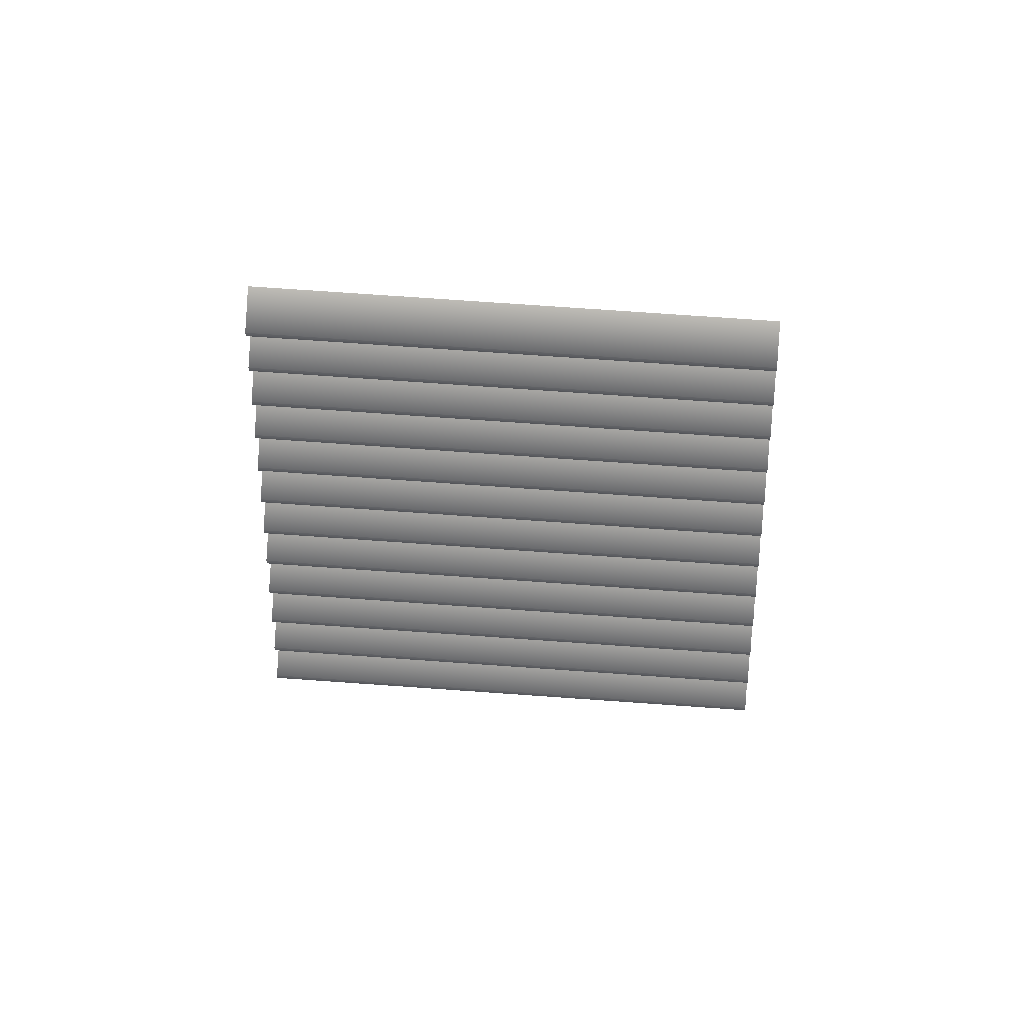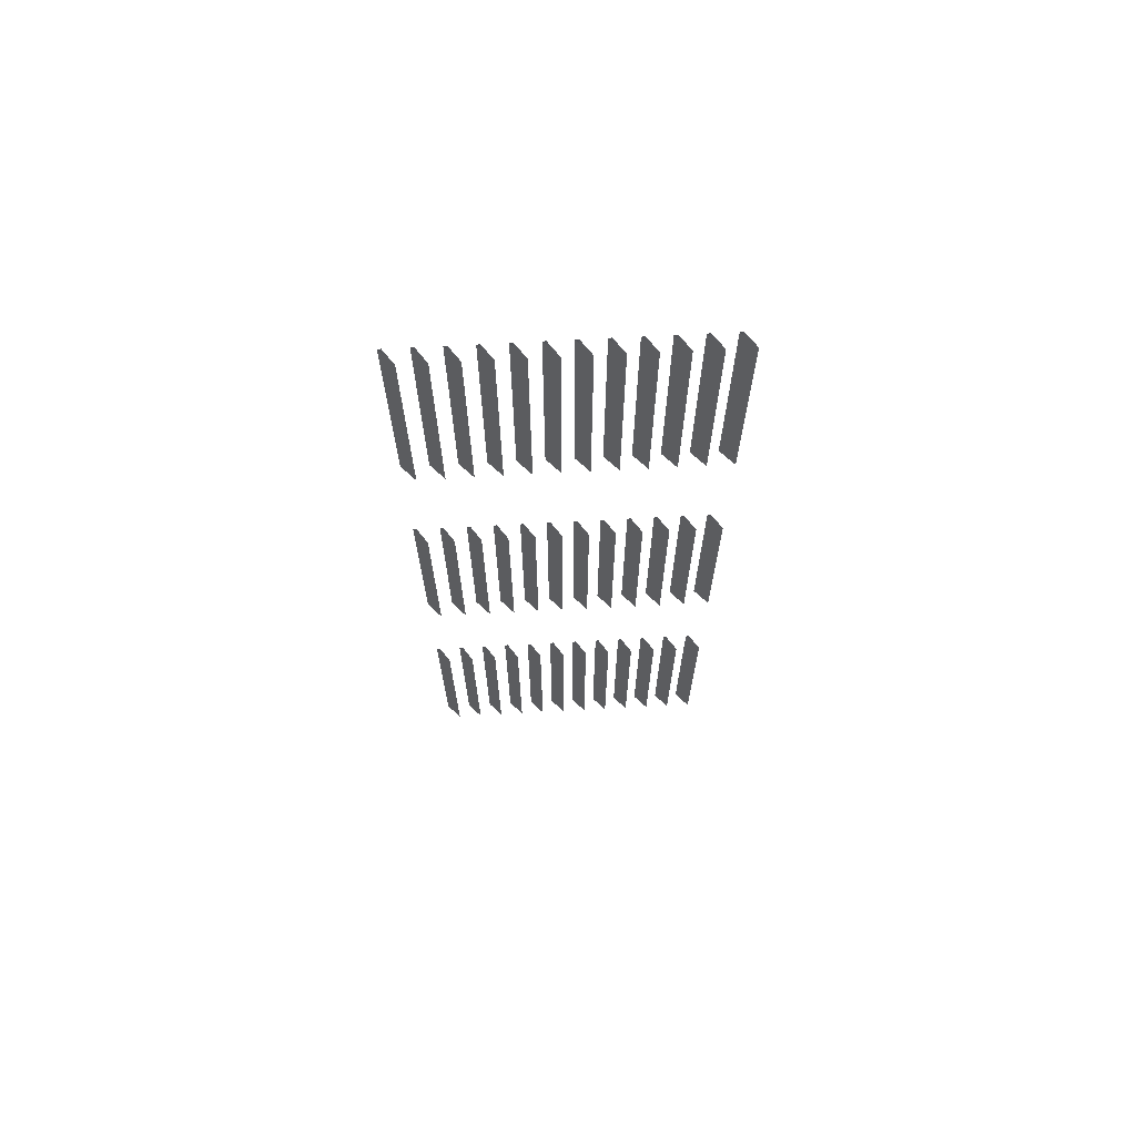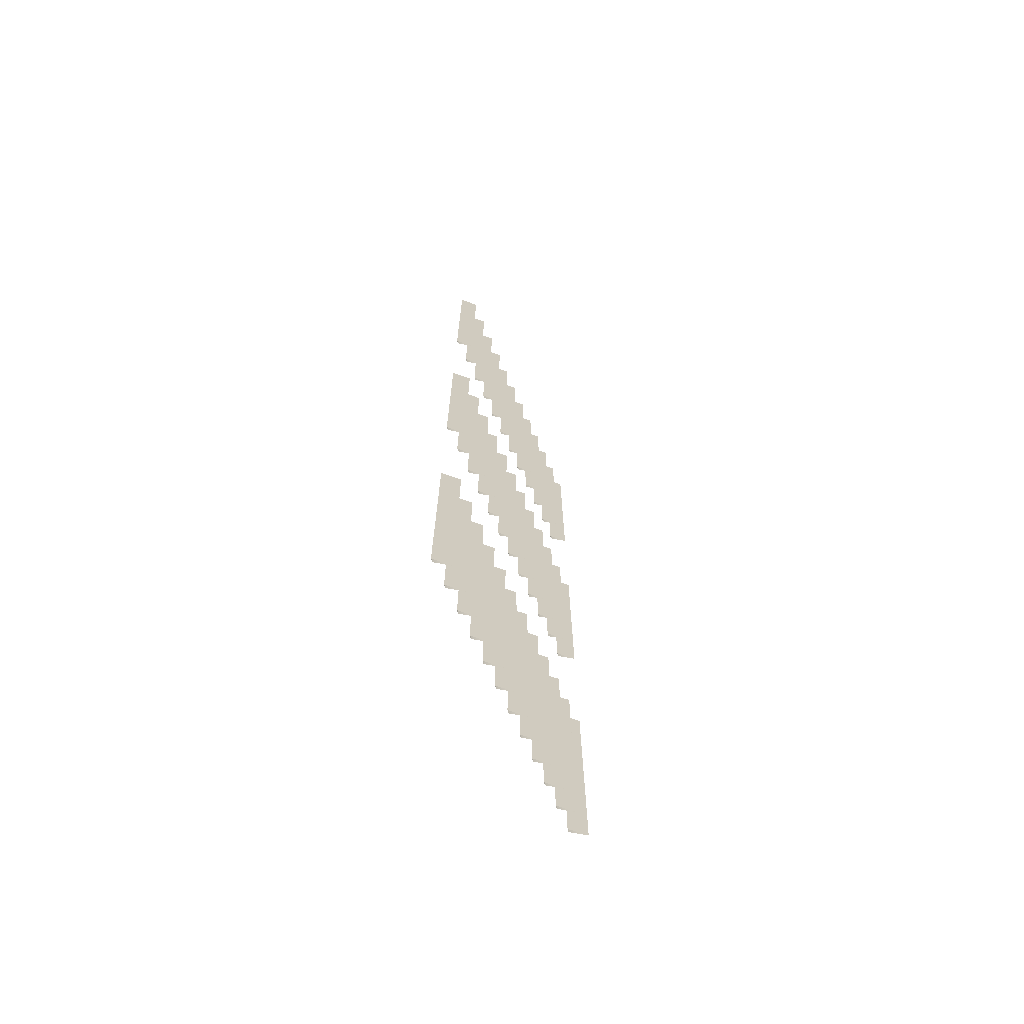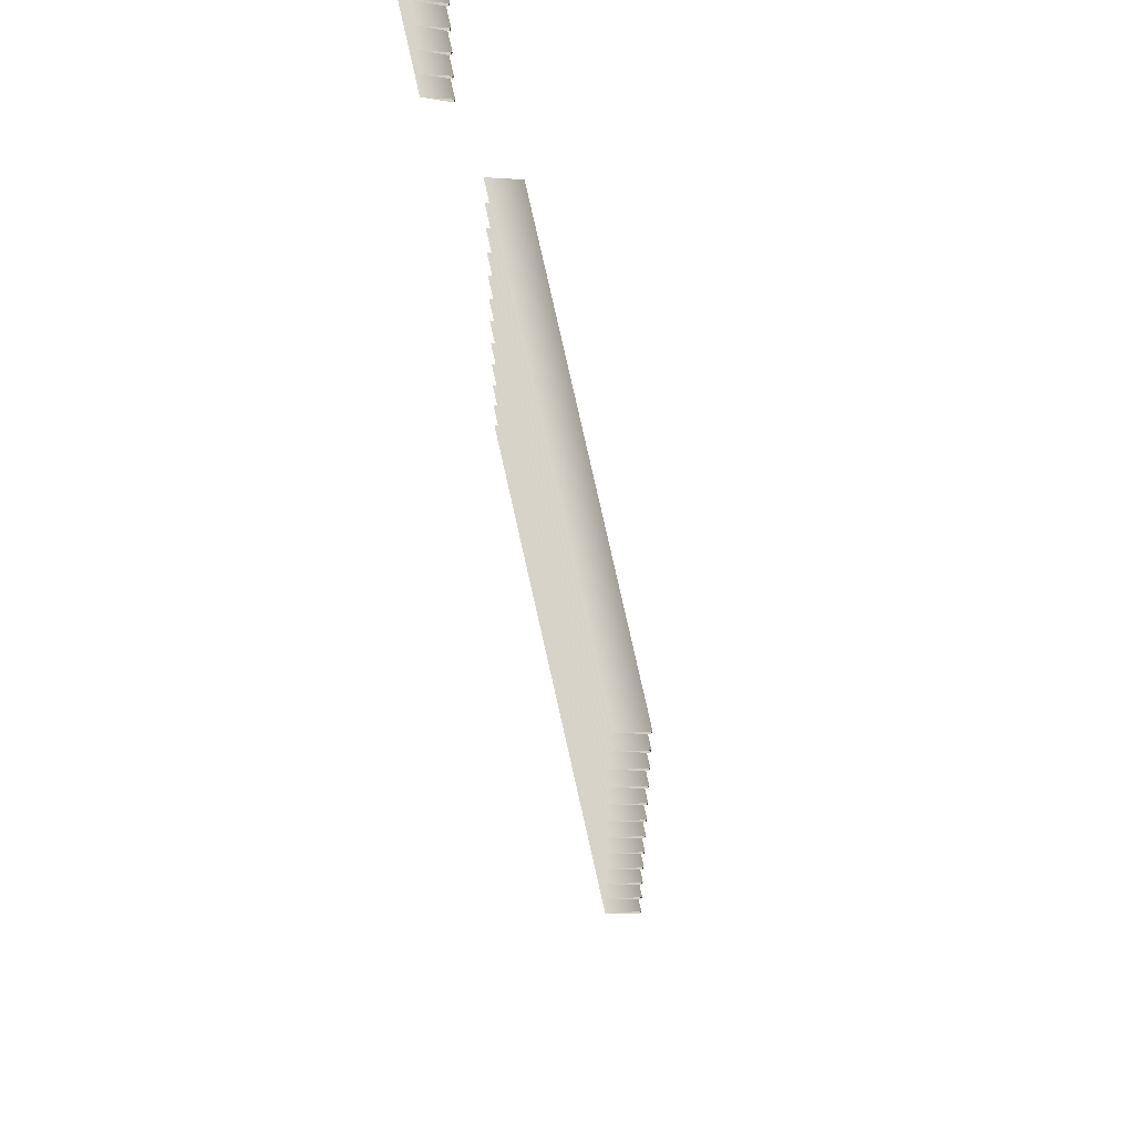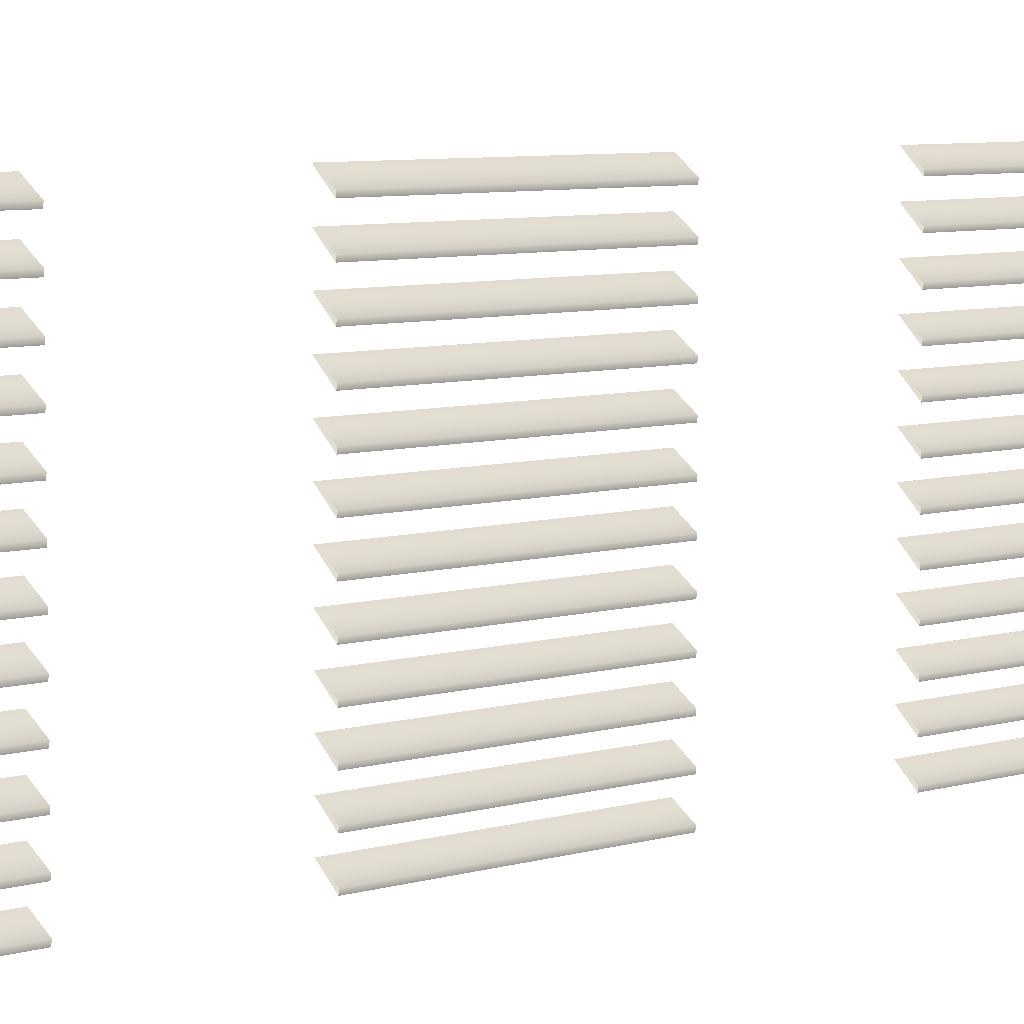
<metadata>
{"format":"obj","ext":"obj","renderer":"f3d","projection":"perspective","resolution":1024,"background":"white","views":[{"elev":59.5,"azim":-85.5,"up":"+Y"},{"elev":68.9,"azim":86.9,"up":"+Z"},{"elev":-69.9,"azim":24.4,"up":"+Z"},{"elev":73.4,"azim":167.6,"up":"+Y"},{"elev":6.2,"azim":-134.0,"up":"+Y"}]}
</metadata>
<code>
g TSP_House_Wall_Regular_11B_Blinds
v -0.1569 0.7281 3.85
v -0.03599 0.814 2.05
v -0.03599 0.814 3.85
v -0.1569 0.7281 2.05
v -0.1529 0.7014 3.85
v -0.1529 0.7014 2.05
v -0.1569 0.9368 3.85
v -0.03599 1.023 2.05
v -0.03599 1.023 3.85
v -0.1569 0.9368 2.05
v -0.1529 0.9101 3.85
v -0.1529 0.9101 2.05
v -0.1569 1.146 3.85
v -0.03599 1.231 2.05
v -0.03599 1.231 3.85
v -0.1569 1.146 2.05
v -0.1529 1.119 3.85
v -0.1529 1.119 2.05
v -0.1569 1.354 3.85
v -0.03599 1.44 2.05
v -0.03599 1.44 3.85
v -0.1569 1.354 2.05
v -0.1529 1.328 3.85
v -0.1529 1.328 2.05
v -0.1569 1.563 3.85
v -0.03599 1.649 2.05
v -0.03599 1.649 3.85
v -0.1569 1.563 2.05
v -0.1529 1.536 3.85
v -0.1529 1.536 2.05
v -0.1569 1.772 3.85
v -0.03599 1.858 2.05
v -0.03599 1.858 3.85
v -0.1569 1.772 2.05
v -0.1529 1.745 3.85
v -0.1529 1.745 2.05
v -0.1569 1.98 3.85
v -0.03599 2.066 2.05
v -0.03599 2.066 3.85
v -0.1569 1.98 2.05
v -0.1529 1.954 3.85
v -0.1529 1.954 2.05
v -0.1569 2.189 3.85
v -0.03599 2.275 2.05
v -0.03599 2.275 3.85
v -0.1569 2.189 2.05
v -0.1529 2.163 3.85
v -0.1529 2.163 2.05
v -0.1529 1.119 3.85
v -0.03599 1.231 3.85
v -0.03599 1.231 2.05
v -0.1529 1.119 2.05
v -0.1529 0.9101 3.85
v -0.03599 1.023 3.85
v -0.03599 1.023 2.05
v -0.1529 0.9101 2.05
v -0.1529 0.7014 3.85
v -0.03599 0.814 3.85
v -0.03599 0.814 2.05
v -0.1529 0.7014 2.05
v -0.1529 1.328 3.85
v -0.03599 1.44 3.85
v -0.03599 1.44 2.05
v -0.1529 1.328 2.05
v -0.1529 1.536 3.85
v -0.03599 1.649 3.85
v -0.03599 1.649 2.05
v -0.1529 1.536 2.05
v -0.1529 1.745 3.85
v -0.03599 1.858 3.85
v -0.03599 1.858 2.05
v -0.1529 1.745 2.05
v -0.1529 1.954 3.85
v -0.03599 2.066 3.85
v -0.03599 2.066 2.05
v -0.1529 1.954 2.05
v -0.1529 2.163 3.85
v -0.03599 2.275 3.85
v -0.03599 2.275 2.05
v -0.1529 2.163 2.05
v -0.1569 0.7281 -2.05
v -0.03599 0.814 -3.85
v -0.03599 0.814 -2.05
v -0.1569 0.7281 -3.85
v -0.1529 0.7014 -2.05
v -0.1529 0.7014 -3.85
v -0.1569 0.9368 -2.05
v -0.03599 1.023 -3.85
v -0.03599 1.023 -2.05
v -0.1569 0.9368 -3.85
v -0.1529 0.9101 -2.05
v -0.1529 0.9101 -3.85
v -0.1569 1.146 -2.05
v -0.03599 1.231 -3.85
v -0.03599 1.231 -2.05
v -0.1569 1.146 -3.85
v -0.1529 1.119 -2.05
v -0.1529 1.119 -3.85
v -0.1569 1.354 -2.05
v -0.03599 1.44 -3.85
v -0.03599 1.44 -2.05
v -0.1569 1.354 -3.85
v -0.1529 1.328 -2.05
v -0.1529 1.328 -3.85
v -0.1569 1.563 -2.05
v -0.03599 1.649 -3.85
v -0.03599 1.649 -2.05
v -0.1569 1.563 -3.85
v -0.1529 1.536 -2.05
v -0.1529 1.536 -3.85
v -0.1569 1.772 -2.05
v -0.03599 1.858 -3.85
v -0.03599 1.858 -2.05
v -0.1569 1.772 -3.85
v -0.1529 1.745 -2.05
v -0.1529 1.745 -3.85
v -0.1569 1.98 -2.05
v -0.03599 2.066 -3.85
v -0.03599 2.066 -2.05
v -0.1569 1.98 -3.85
v -0.1529 1.954 -2.05
v -0.1529 1.954 -3.85
v -0.1569 2.189 -2.05
v -0.03599 2.275 -3.85
v -0.03599 2.275 -2.05
v -0.1569 2.189 -3.85
v -0.1529 2.163 -2.05
v -0.1529 2.163 -3.85
v -0.1529 1.119 -2.05
v -0.03599 1.231 -2.05
v -0.03599 1.231 -3.85
v -0.1529 1.119 -3.85
v -0.1529 0.9101 -2.05
v -0.03599 1.023 -2.05
v -0.03599 1.023 -3.85
v -0.1529 0.9101 -3.85
v -0.1529 0.7014 -2.05
v -0.03599 0.814 -2.05
v -0.03599 0.814 -3.85
v -0.1529 0.7014 -3.85
v -0.1529 1.328 -2.05
v -0.03599 1.44 -2.05
v -0.03599 1.44 -3.85
v -0.1529 1.328 -3.85
v -0.1529 1.536 -2.05
v -0.03599 1.649 -2.05
v -0.03599 1.649 -3.85
v -0.1529 1.536 -3.85
v -0.1529 1.745 -2.05
v -0.03599 1.858 -2.05
v -0.03599 1.858 -3.85
v -0.1529 1.745 -3.85
v -0.1529 1.954 -2.05
v -0.03599 2.066 -2.05
v -0.03599 2.066 -3.85
v -0.1529 1.954 -3.85
v -0.1529 2.163 -2.05
v -0.03599 2.275 -2.05
v -0.03599 2.275 -3.85
v -0.1529 2.163 -3.85
v -0.1569 2.398 -2.05
v -0.03599 2.484 -3.85
v -0.03599 2.484 -2.05
v -0.1569 2.398 -3.85
v -0.1529 2.371 -2.05
v -0.1529 2.371 -3.85
v -0.1529 2.371 -2.05
v -0.03599 2.484 -2.05
v -0.03599 2.484 -3.85
v -0.1529 2.371 -3.85
v -0.1569 2.607 -2.05
v -0.03599 2.692 -3.85
v -0.03599 2.692 -2.05
v -0.1569 2.607 -3.85
v -0.1529 2.58 -2.05
v -0.1529 2.58 -3.85
v -0.1529 2.58 -2.05
v -0.03599 2.692 -2.05
v -0.03599 2.692 -3.85
v -0.1529 2.58 -3.85
v -0.1569 2.398 3.85
v -0.03599 2.484 2.05
v -0.03599 2.484 3.85
v -0.1569 2.398 2.05
v -0.1529 2.371 3.85
v -0.1529 2.371 2.05
v -0.1529 2.371 3.85
v -0.03599 2.484 3.85
v -0.03599 2.484 2.05
v -0.1529 2.371 2.05
v -0.1569 2.607 3.85
v -0.03599 2.692 2.05
v -0.03599 2.692 3.85
v -0.1569 2.607 2.05
v -0.1529 2.58 3.85
v -0.1529 2.58 2.05
v -0.1529 2.58 3.85
v -0.03599 2.692 3.85
v -0.03599 2.692 2.05
v -0.1529 2.58 2.05
v -0.1569 0.5194 3.85
v -0.03599 0.6053 2.05
v -0.03599 0.6053 3.85
v -0.1569 0.5194 2.05
v -0.1529 0.4927 3.85
v -0.1529 0.4927 2.05
v -0.1529 0.4927 3.85
v -0.03599 0.6053 3.85
v -0.03599 0.6053 2.05
v -0.1529 0.4927 2.05
v -0.1569 0.5194 -2.05
v -0.03599 0.6053 -3.85
v -0.03599 0.6053 -2.05
v -0.1569 0.5194 -3.85
v -0.1529 0.4927 -2.05
v -0.1529 0.4927 -3.85
v -0.1529 0.4927 -2.05
v -0.03599 0.6053 -2.05
v -0.03599 0.6053 -3.85
v -0.1529 0.4927 -3.85
v -0.1569 0.3107 3.85
v -0.03599 0.3966 2.05
v -0.03599 0.3966 3.85
v -0.1569 0.3107 2.05
v -0.1529 0.284 3.85
v -0.1529 0.284 2.05
v -0.1529 0.284 3.85
v -0.03599 0.3966 3.85
v -0.03599 0.3966 2.05
v -0.1529 0.284 2.05
v -0.1569 0.3107 -2.05
v -0.03599 0.3966 -3.85
v -0.03599 0.3966 -2.05
v -0.1569 0.3107 -3.85
v -0.1529 0.284 -2.05
v -0.1529 0.284 -3.85
v -0.1529 0.284 -2.05
v -0.03599 0.3966 -2.05
v -0.03599 0.3966 -3.85
v -0.1529 0.284 -3.85
v -0.1569 0.7281 0.85
v -0.03599 0.814 -0.85
v -0.03599 0.814 0.85
v -0.1569 0.7281 -0.85
v -0.1529 0.7014 0.85
v -0.1529 0.7014 -0.85
v -0.1569 0.9368 0.85
v -0.03599 1.023 -0.85
v -0.03599 1.023 0.85
v -0.1569 0.9368 -0.85
v -0.1529 0.9101 0.85
v -0.1529 0.9101 -0.85
v -0.1569 1.146 0.85
v -0.03599 1.231 -0.85
v -0.03599 1.231 0.85
v -0.1569 1.146 -0.85
v -0.1529 1.119 0.85
v -0.1529 1.119 -0.85
v -0.1569 1.354 0.85
v -0.03599 1.44 -0.85
v -0.03599 1.44 0.85
v -0.1569 1.354 -0.85
v -0.1529 1.328 0.85
v -0.1529 1.328 -0.85
v -0.1569 1.563 0.85
v -0.03599 1.649 -0.85
v -0.03599 1.649 0.85
v -0.1569 1.563 -0.85
v -0.1529 1.536 0.85
v -0.1529 1.536 -0.85
v -0.1569 1.772 0.85
v -0.03599 1.858 -0.85
v -0.03599 1.858 0.85
v -0.1569 1.772 -0.85
v -0.1529 1.745 0.85
v -0.1529 1.745 -0.85
v -0.1569 1.98 0.85
v -0.03599 2.066 -0.85
v -0.03599 2.066 0.85
v -0.1569 1.98 -0.85
v -0.1529 1.954 0.85
v -0.1529 1.954 -0.85
v -0.1569 2.189 0.85
v -0.03599 2.275 -0.85
v -0.03599 2.275 0.85
v -0.1569 2.189 -0.85
v -0.1529 2.163 0.85
v -0.1529 2.163 -0.85
v -0.1529 1.119 0.85
v -0.03599 1.231 0.85
v -0.03599 1.231 -0.85
v -0.1529 1.119 -0.85
v -0.1529 0.9101 0.85
v -0.03599 1.023 0.85
v -0.03599 1.023 -0.85
v -0.1529 0.9101 -0.85
v -0.1529 0.7014 0.85
v -0.03599 0.814 0.85
v -0.03599 0.814 -0.85
v -0.1529 0.7014 -0.85
v -0.1529 1.328 0.85
v -0.03599 1.44 0.85
v -0.03599 1.44 -0.85
v -0.1529 1.328 -0.85
v -0.1529 1.536 0.85
v -0.03599 1.649 0.85
v -0.03599 1.649 -0.85
v -0.1529 1.536 -0.85
v -0.1529 1.745 0.85
v -0.03599 1.858 0.85
v -0.03599 1.858 -0.85
v -0.1529 1.745 -0.85
v -0.1529 1.954 0.85
v -0.03599 2.066 0.85
v -0.03599 2.066 -0.85
v -0.1529 1.954 -0.85
v -0.1529 2.163 0.85
v -0.03599 2.275 0.85
v -0.03599 2.275 -0.85
v -0.1529 2.163 -0.85
v -0.1569 2.398 0.85
v -0.03599 2.484 -0.85
v -0.03599 2.484 0.85
v -0.1569 2.398 -0.85
v -0.1529 2.371 0.85
v -0.1529 2.371 -0.85
v -0.1529 2.371 0.85
v -0.03599 2.484 0.85
v -0.03599 2.484 -0.85
v -0.1529 2.371 -0.85
v -0.1569 2.607 0.85
v -0.03599 2.692 -0.85
v -0.03599 2.692 0.85
v -0.1569 2.607 -0.85
v -0.1529 2.58 0.85
v -0.1529 2.58 -0.85
v -0.1529 2.58 0.85
v -0.03599 2.692 0.85
v -0.03599 2.692 -0.85
v -0.1529 2.58 -0.85
v -0.1569 0.5194 0.85
v -0.03599 0.6053 -0.85
v -0.03599 0.6053 0.85
v -0.1569 0.5194 -0.85
v -0.1529 0.4927 0.85
v -0.1529 0.4927 -0.85
v -0.1529 0.4927 0.85
v -0.03599 0.6053 0.85
v -0.03599 0.6053 -0.85
v -0.1529 0.4927 -0.85
v -0.1569 0.3107 0.85
v -0.03599 0.3966 -0.85
v -0.03599 0.3966 0.85
v -0.1569 0.3107 -0.85
v -0.1529 0.284 0.85
v -0.1529 0.284 -0.85
v -0.1529 0.284 0.85
v -0.03599 0.3966 0.85
v -0.03599 0.3966 -0.85
v -0.1529 0.284 -0.85
g TSP_House_Wall_Regular_11B_Blinds_0
f 3 2 1
f 2 4 1
f 5 1 4
f 6 5 4
f 9 8 7
f 8 10 7
f 11 7 10
f 12 11 10
f 15 14 13
f 14 16 13
f 17 13 16
f 18 17 16
f 21 20 19
f 20 22 19
f 23 19 22
f 24 23 22
f 27 26 25
f 26 28 25
f 29 25 28
f 30 29 28
f 33 32 31
f 32 34 31
f 35 31 34
f 36 35 34
f 39 38 37
f 38 40 37
f 41 37 40
f 42 41 40
f 45 44 43
f 44 46 43
f 47 43 46
f 48 47 46
f 51 50 49
f 52 51 49
f 55 54 53
f 56 55 53
f 59 58 57
f 60 59 57
f 63 62 61
f 64 63 61
f 67 66 65
f 68 67 65
f 71 70 69
f 72 71 69
f 75 74 73
f 76 75 73
f 79 78 77
f 80 79 77
f 83 82 81
f 82 84 81
f 85 81 84
f 86 85 84
f 89 88 87
f 88 90 87
f 91 87 90
f 92 91 90
f 95 94 93
f 94 96 93
f 97 93 96
f 98 97 96
f 101 100 99
f 100 102 99
f 103 99 102
f 104 103 102
f 107 106 105
f 106 108 105
f 109 105 108
f 110 109 108
f 113 112 111
f 112 114 111
f 115 111 114
f 116 115 114
f 119 118 117
f 118 120 117
f 121 117 120
f 122 121 120
f 125 124 123
f 124 126 123
f 127 123 126
f 128 127 126
f 131 130 129
f 132 131 129
f 135 134 133
f 136 135 133
f 139 138 137
f 140 139 137
f 143 142 141
f 144 143 141
f 147 146 145
f 148 147 145
f 151 150 149
f 152 151 149
f 155 154 153
f 156 155 153
f 159 158 157
f 160 159 157
f 163 162 161
f 162 164 161
f 165 161 164
f 166 165 164
f 169 168 167
f 170 169 167
f 173 172 171
f 172 174 171
f 175 171 174
f 176 175 174
f 179 178 177
f 180 179 177
f 183 182 181
f 182 184 181
f 185 181 184
f 186 185 184
f 189 188 187
f 190 189 187
f 193 192 191
f 192 194 191
f 195 191 194
f 196 195 194
f 199 198 197
f 200 199 197
f 203 202 201
f 202 204 201
f 205 201 204
f 206 205 204
f 209 208 207
f 210 209 207
f 213 212 211
f 212 214 211
f 215 211 214
f 216 215 214
f 219 218 217
f 220 219 217
f 223 222 221
f 222 224 221
f 225 221 224
f 226 225 224
f 229 228 227
f 230 229 227
f 233 232 231
f 232 234 231
f 235 231 234
f 236 235 234
f 239 238 237
f 240 239 237
f 243 242 241
f 242 244 241
f 245 241 244
f 246 245 244
f 249 248 247
f 248 250 247
f 251 247 250
f 252 251 250
f 255 254 253
f 254 256 253
f 257 253 256
f 258 257 256
f 261 260 259
f 260 262 259
f 263 259 262
f 264 263 262
f 267 266 265
f 266 268 265
f 269 265 268
f 270 269 268
f 273 272 271
f 272 274 271
f 275 271 274
f 276 275 274
f 279 278 277
f 278 280 277
f 281 277 280
f 282 281 280
f 285 284 283
f 284 286 283
f 287 283 286
f 288 287 286
f 291 290 289
f 292 291 289
f 295 294 293
f 296 295 293
f 299 298 297
f 300 299 297
f 303 302 301
f 304 303 301
f 307 306 305
f 308 307 305
f 311 310 309
f 312 311 309
f 315 314 313
f 316 315 313
f 319 318 317
f 320 319 317
f 323 322 321
f 322 324 321
f 325 321 324
f 326 325 324
f 329 328 327
f 330 329 327
f 333 332 331
f 332 334 331
f 335 331 334
f 336 335 334
f 339 338 337
f 340 339 337
f 343 342 341
f 342 344 341
f 345 341 344
f 346 345 344
f 349 348 347
f 350 349 347
f 353 352 351
f 352 354 351
f 355 351 354
f 356 355 354
f 359 358 357
f 360 359 357

</code>
